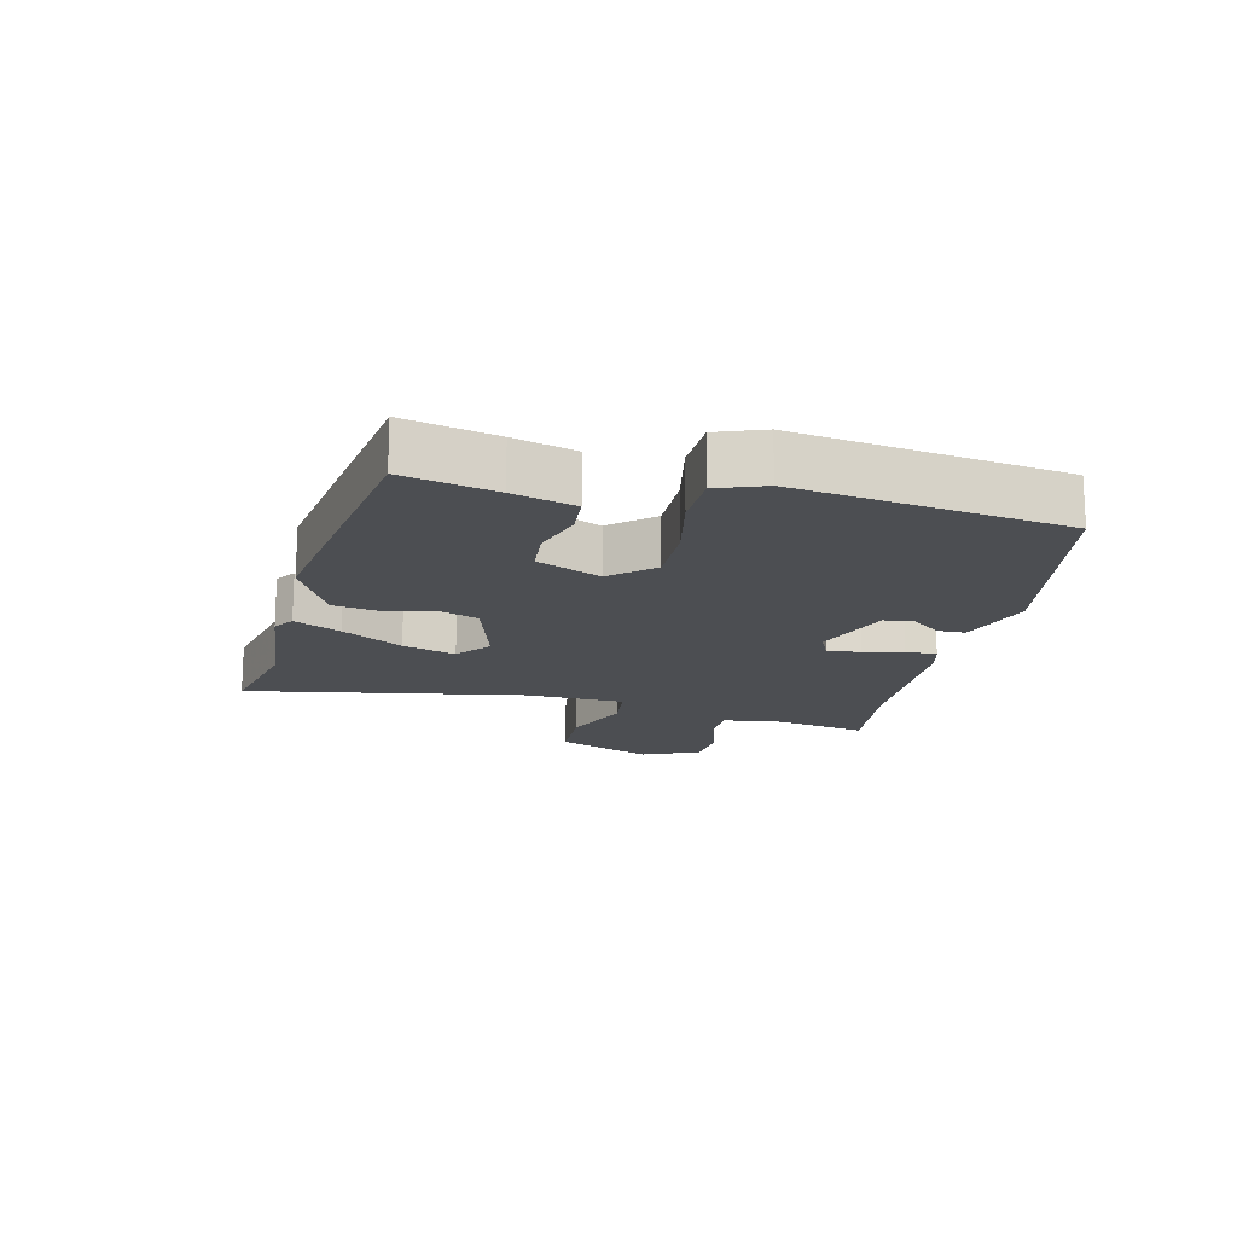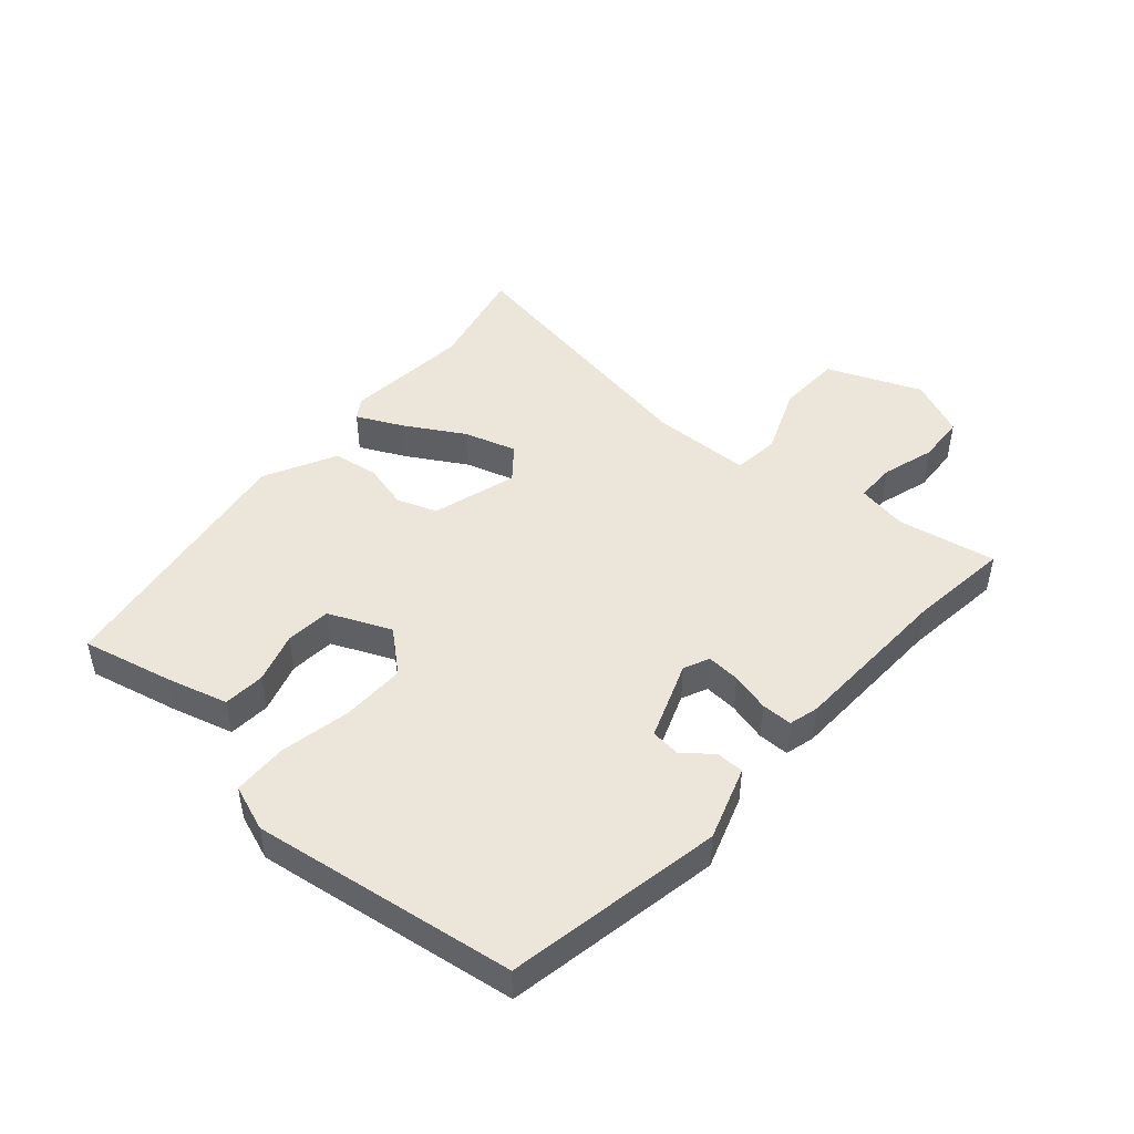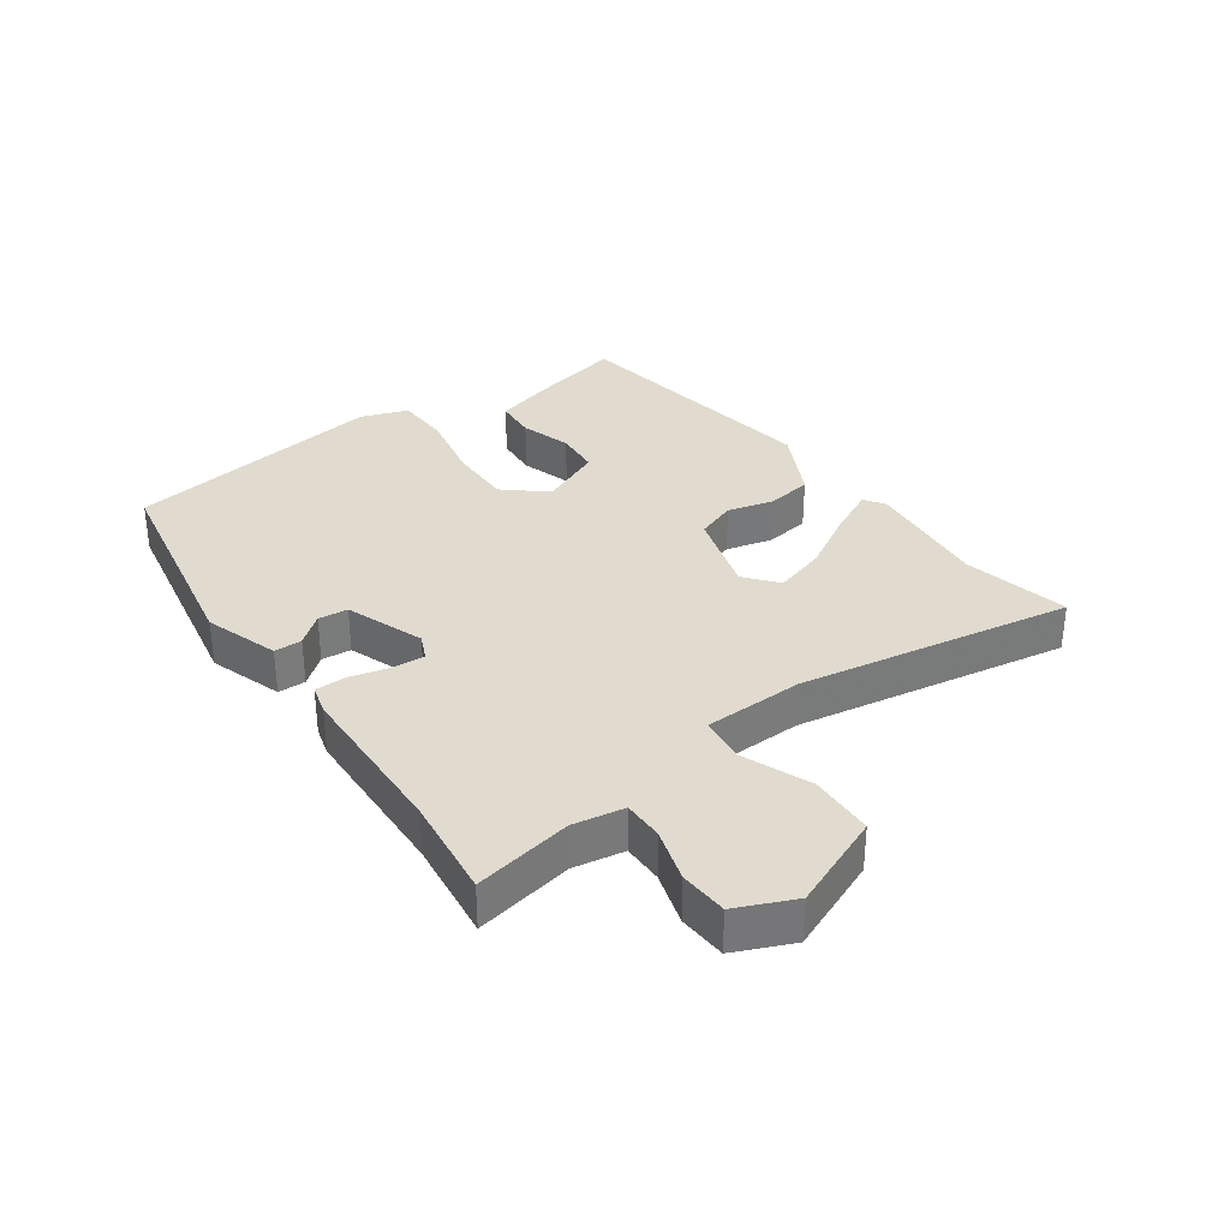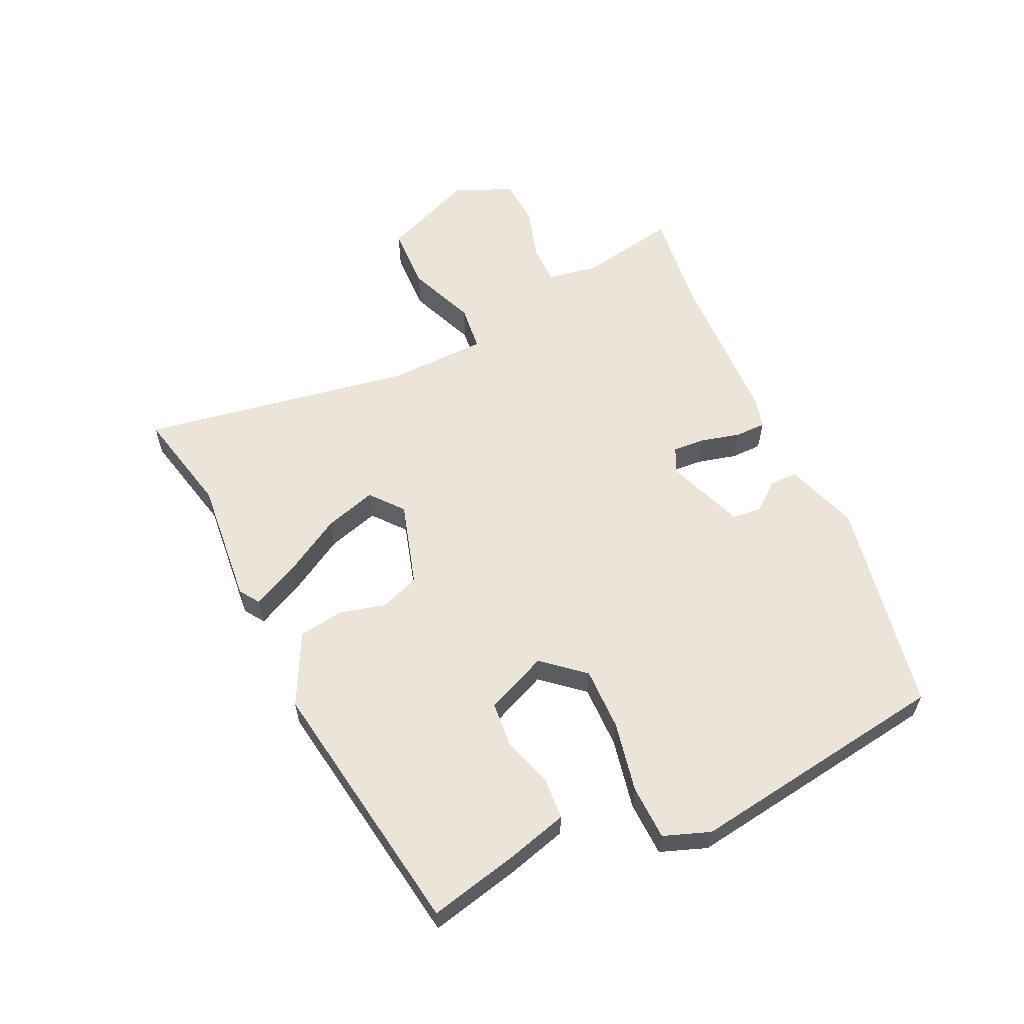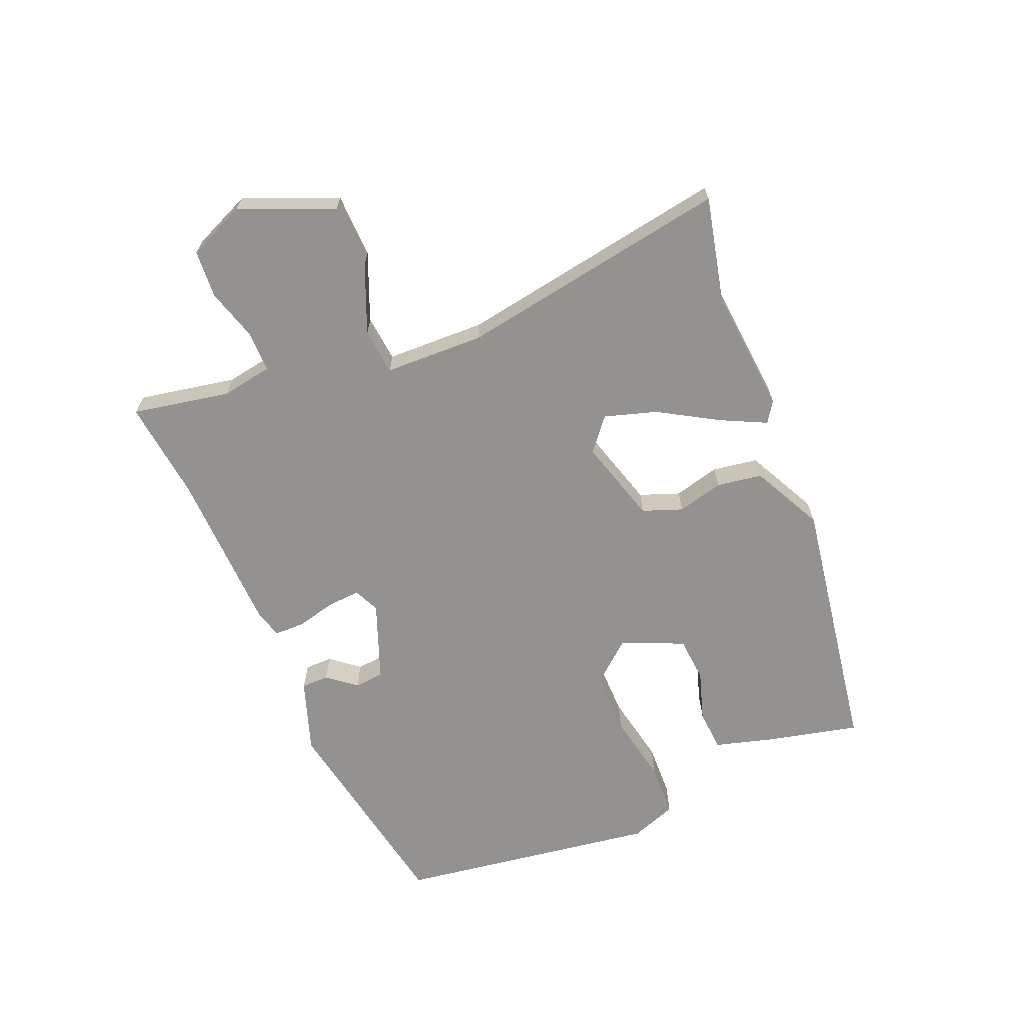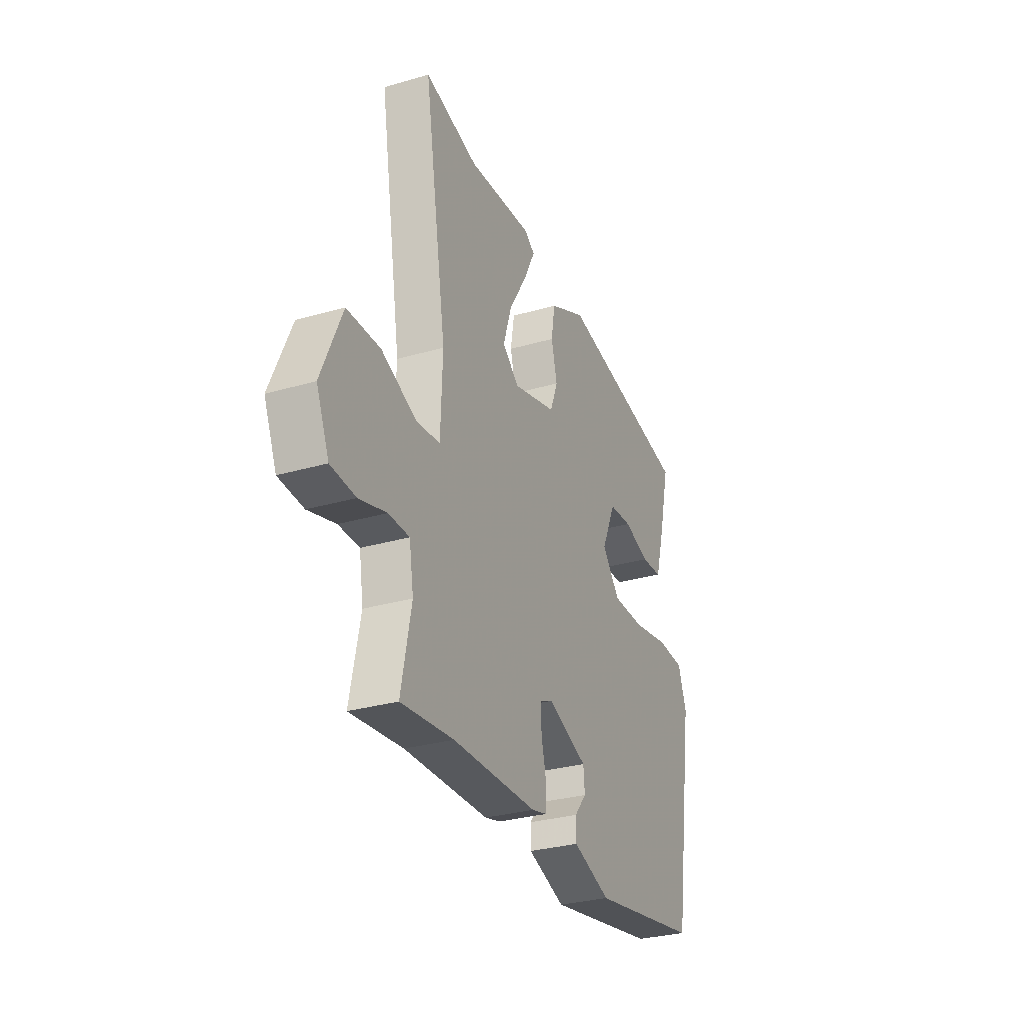
<metadata>
{"format":"obj","ext":"obj","renderer":"f3d","projection":"perspective","resolution":1024,"background":"white","views":[{"elev":-16.7,"azim":77.6,"up":"+Y"},{"elev":47.0,"azim":132.0,"up":"+Y"},{"elev":33.5,"azim":-124.7,"up":"+Y"},{"elev":59.2,"azim":65.7,"up":"+Y"},{"elev":-66.4,"azim":-66.8,"up":"+Y"},{"elev":-30.2,"azim":-67.1,"up":"+Z"}]}
</metadata>
<code>
v -0.404 0.07 -0.49
v -0.565 0.07 -0.507
v -0.534 0.07 -0.352
v -0.547 0.07 -0.271
v -0.611 0.07 -0.27
v -0.695 0.07 -0.294
v -0.771 0.07 -0.288
v -0.81 0.07 -0.196
v -0.747 0.07 -0.048
v -0.645 0.07 -0.046
v -0.538 0.07 -0.091
v -0.464 0.07 -0.084
v -0.458 0.07 0.074
v -0.527 0.07 0.507
v -0.361 0.07 0.467
v -0.161 0.07 0.483
v -0.129 0.07 0.461
v -0.165 0.07 0.389
v -0.221 0.07 0.296
v -0.247 0.07 0.214
v -0.196 0.07 0.171
v -0.061 0.07 0.209
v -0.037 0.07 0.272
v -0.055 0.07 0.345
v -0.043 0.07 0.417
v 0.071 0.07 0.473
v 0.487 0.07 0.402
v 0.452 0.07 0.259
v 0.424 0.07 0.163
v 0.358 0.07 0.159
v 0.278 0.07 0.185
v 0.206 0.07 0.18
v 0.162 0.07 0.082
v 0.217 0.07 0.016
v 0.318 0.07 0.016
v 0.43 0.07 0.037
v 0.517 0.07 0.033
v 0.543 0.07 -0.041
v 0.477 0.07 -0.457
v 0.134 0.07 -0.516
v 0.018 0.07 -0.475
v 0.018 0.07 -0.431
v 0.055 0.07 -0.386
v 0.051 0.07 -0.339
v -0.072 0.07 -0.291
v -0.113 0.07 -0.309
v -0.11 0.07 -0.362
v -0.095 0.07 -0.424
v -0.096 0.07 -0.473
v -0.143 0.07 -0.485
v -0.404 0 -0.49
v -0.565 0 -0.507
v -0.534 0 -0.352
v -0.547 0 -0.271
v -0.611 0 -0.27
v -0.695 0 -0.294
v -0.771 0 -0.288
v -0.81 0 -0.196
v -0.747 0 -0.048
v -0.645 0 -0.046
v -0.538 0 -0.091
v -0.464 0 -0.084
v -0.458 0 0.074
v -0.527 0 0.507
v -0.361 0 0.467
v -0.161 0 0.483
v -0.129 0 0.461
v -0.165 0 0.389
v -0.221 0 0.296
v -0.247 0 0.214
v -0.196 0 0.171
v -0.061 0 0.209
v -0.037 0 0.272
v -0.055 0 0.345
v -0.043 0 0.417
v 0.071 0 0.473
v 0.487 0 0.402
v 0.452 0 0.259
v 0.424 0 0.163
v 0.358 0 0.159
v 0.278 0 0.185
v 0.206 0 0.18
v 0.162 0 0.082
v 0.217 0 0.016
v 0.318 0 0.016
v 0.43 0 0.037
v 0.517 0 0.033
v 0.543 0 -0.041
v 0.477 0 -0.457
v 0.134 0 -0.516
v 0.018 0 -0.475
v 0.018 0 -0.431
v 0.055 0 -0.386
v 0.051 0 -0.339
v -0.072 0 -0.291
v -0.113 0 -0.309
v -0.11 0 -0.362
v -0.095 0 -0.424
v -0.096 0 -0.473
v -0.143 0 -0.485
f 49 50 1
f 48 49 1
f 47 48 1
f 1 2 3
f 47 1 3
f 46 47 3
f 45 46 3 4
f 41 42 43
f 40 41 43
f 39 40 43
f 38 39 43
f 37 38 43
f 36 37 43
f 35 36 43 44
f 34 35 44 45
f 29 30 31
f 28 29 31
f 27 28 31
f 26 27 31
f 25 26 31
f 24 25 31
f 23 24 31 32
f 22 23 32 33
f 17 18 19
f 16 17 19
f 15 16 19
f 15 19 20
f 14 15 20
f 13 14 20
f 12 13 20 21
f 9 10 11
f 8 9 11
f 7 8 11
f 6 7 11
f 5 6 11
f 4 5 11 12
f 33 34 45
f 22 33 45
f 21 22 45
f 12 21 45
f 4 12 45
f 51 100 99
f 51 99 98
f 51 98 97
f 53 52 51
f 53 51 97
f 53 97 96
f 54 53 96 95
f 93 92 91
f 93 91 90
f 93 90 89
f 93 89 88
f 93 88 87
f 93 87 86
f 94 93 86 85
f 95 94 85 84
f 81 80 79
f 81 79 78
f 81 78 77
f 81 77 76
f 81 76 75
f 81 75 74
f 82 81 74 73
f 83 82 73 72
f 69 68 67
f 69 67 66
f 69 66 65
f 70 69 65
f 70 65 64
f 70 64 63
f 71 70 63 62
f 61 60 59
f 61 59 58
f 61 58 57
f 61 57 56
f 61 56 55
f 62 61 55 54
f 95 84 83
f 95 83 72
f 95 72 71
f 95 71 62
f 95 62 54
f 1 51 52 2
f 2 52 53 3
f 3 53 54 4
f 4 54 55 5
f 5 55 56 6
f 6 56 57 7
f 7 57 58 8
f 8 58 59 9
f 9 59 60 10
f 10 60 61 11
f 11 61 62 12
f 12 62 63 13
f 13 63 64 14
f 14 64 65 15
f 15 65 66 16
f 16 66 67 17
f 17 67 68 18
f 18 68 69 19
f 19 69 70 20
f 20 70 71 21
f 21 71 72 22
f 22 72 73 23
f 23 73 74 24
f 24 74 75 25
f 25 75 76 26
f 26 76 77 27
f 27 77 78 28
f 28 78 79 29
f 29 79 80 30
f 30 80 81 31
f 31 81 82 32
f 32 82 83 33
f 33 83 84 34
f 34 84 85 35
f 35 85 86 36
f 36 86 87 37
f 37 87 88 38
f 38 88 89 39
f 39 89 90 40
f 40 90 91 41
f 41 91 92 42
f 42 92 93 43
f 43 93 94 44
f 44 94 95 45
f 45 95 96 46
f 46 96 97 47
f 47 97 98 48
f 48 98 99 49
f 49 99 100 50
f 50 100 51 1

</code>
